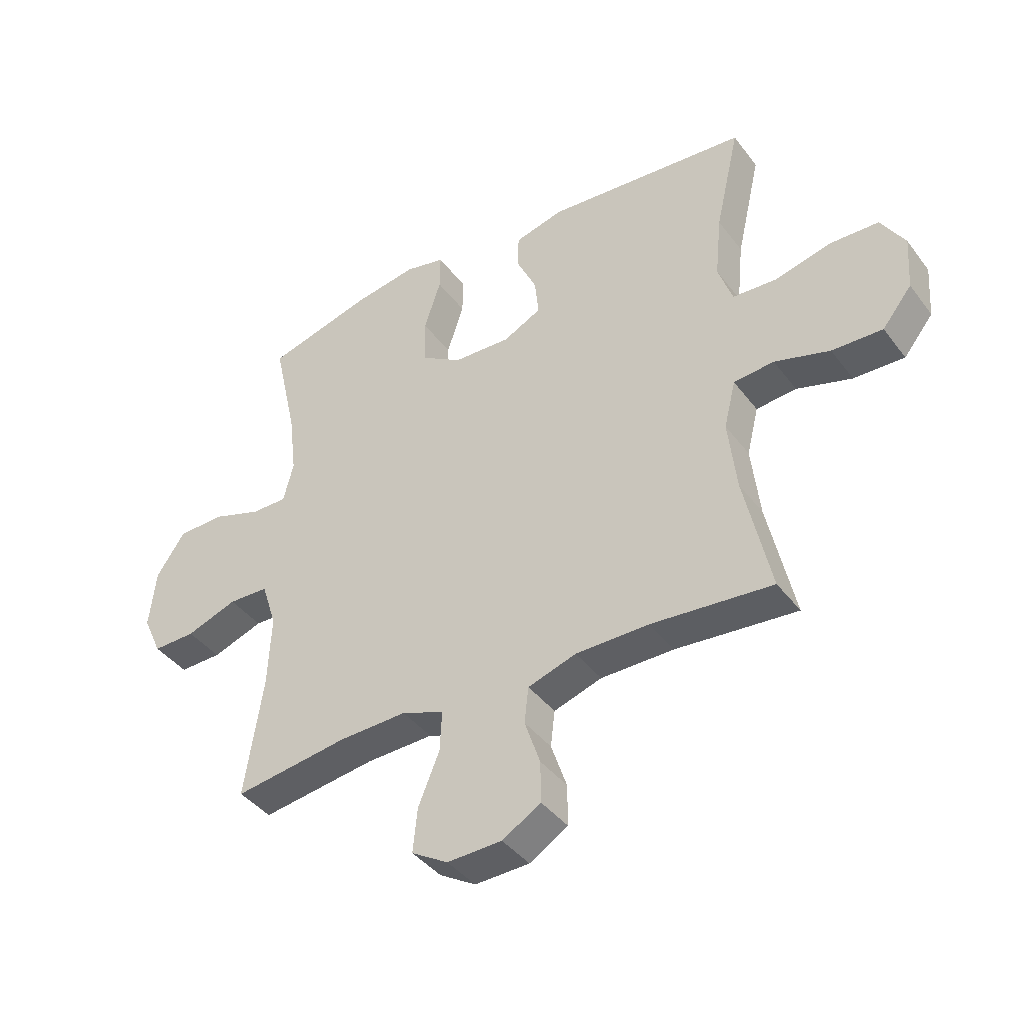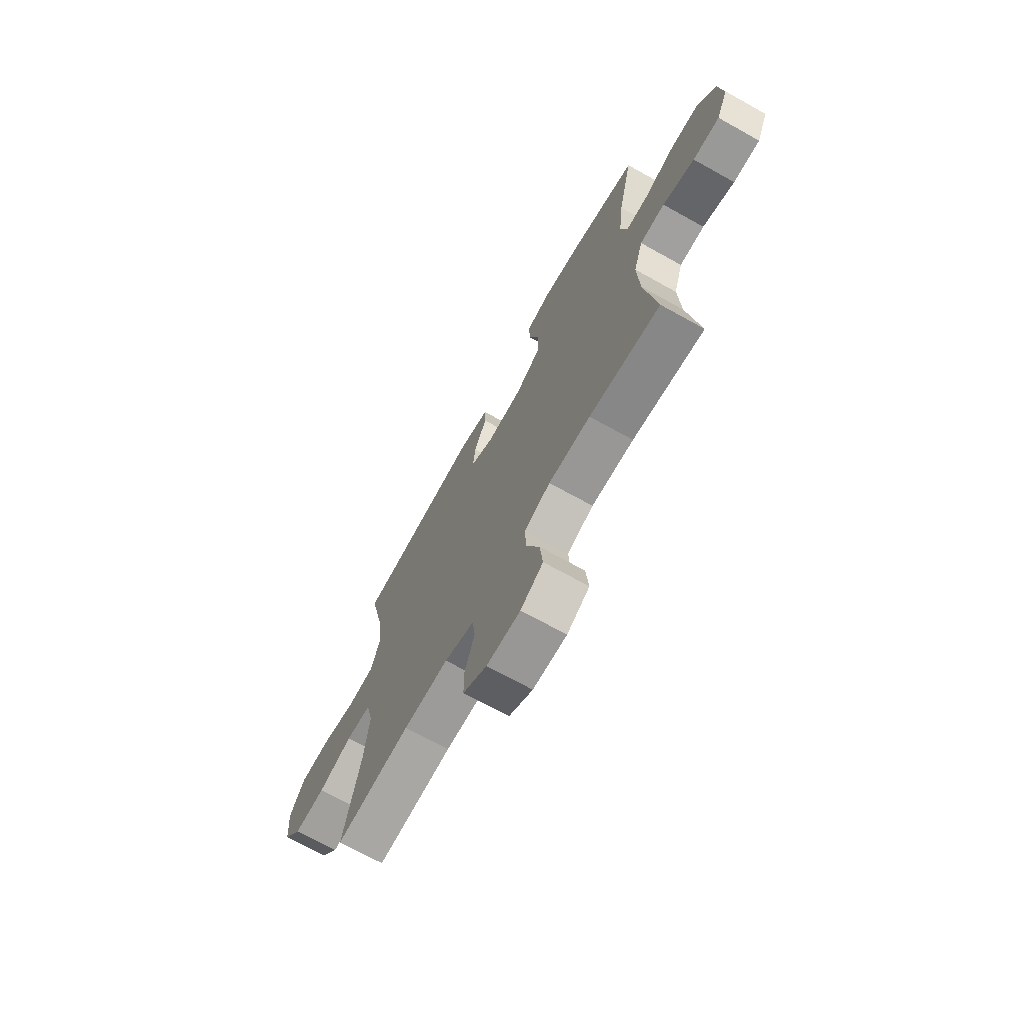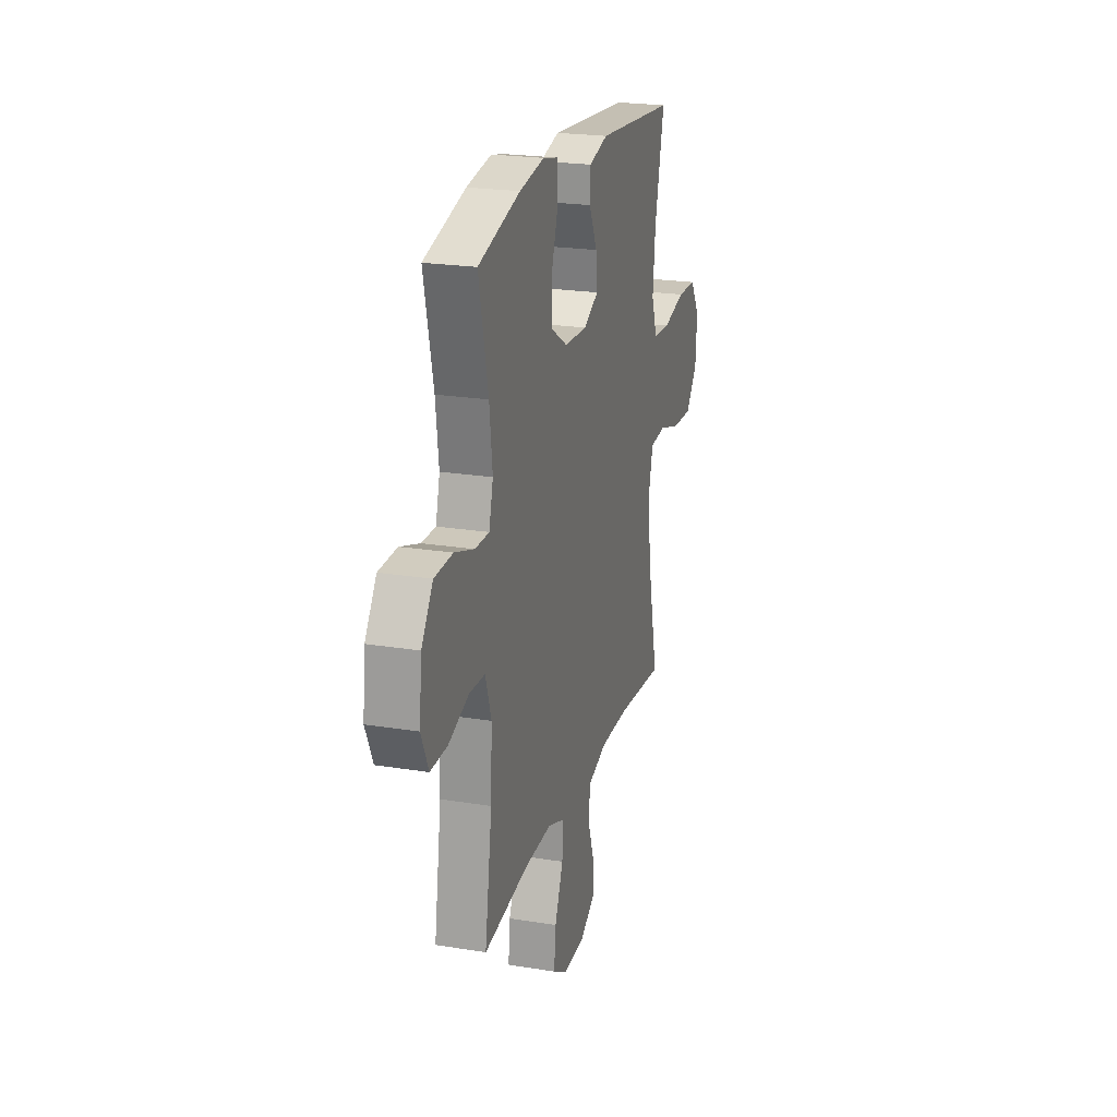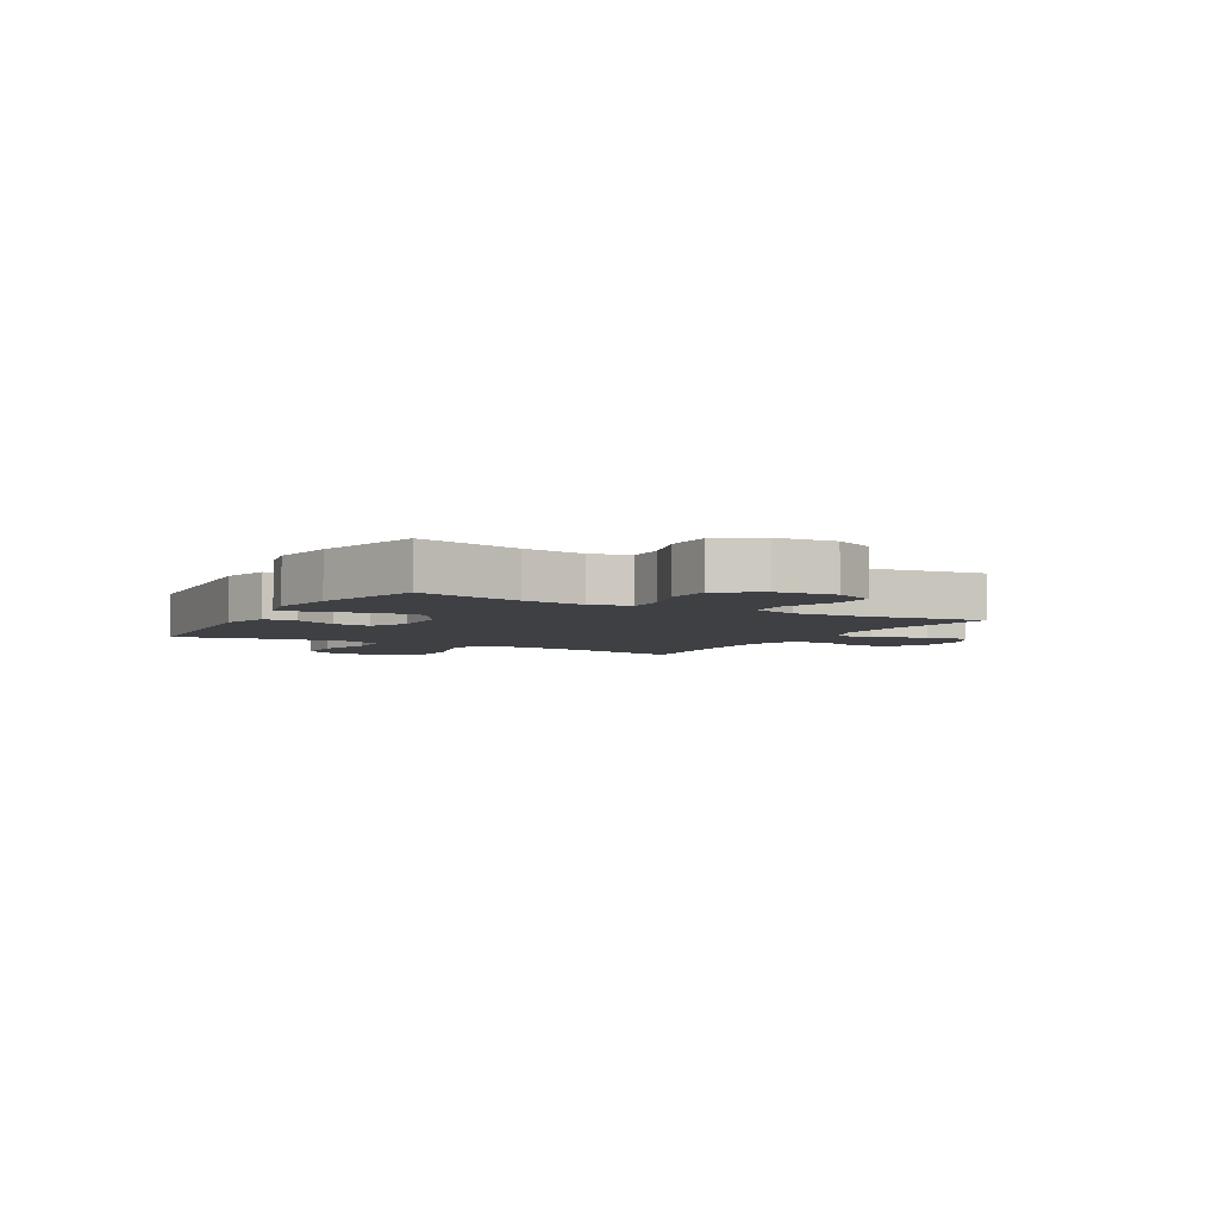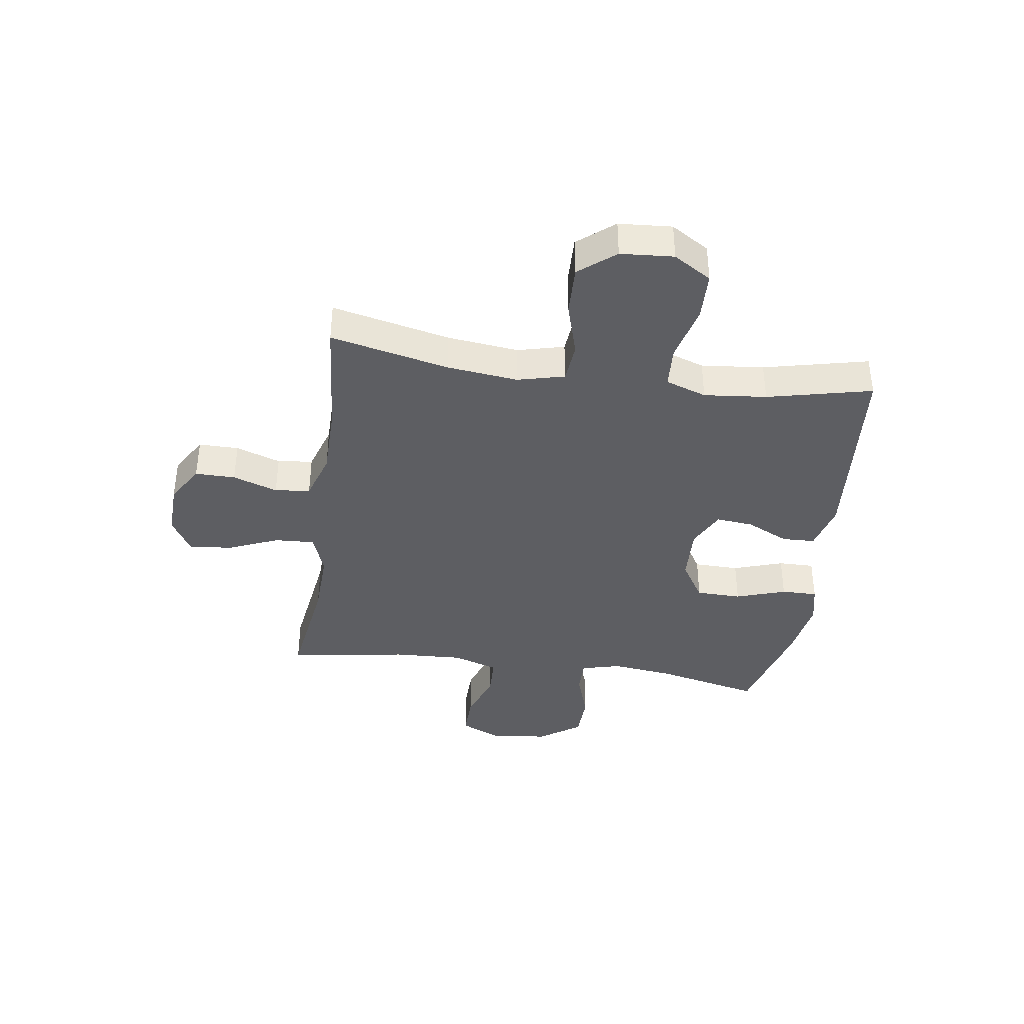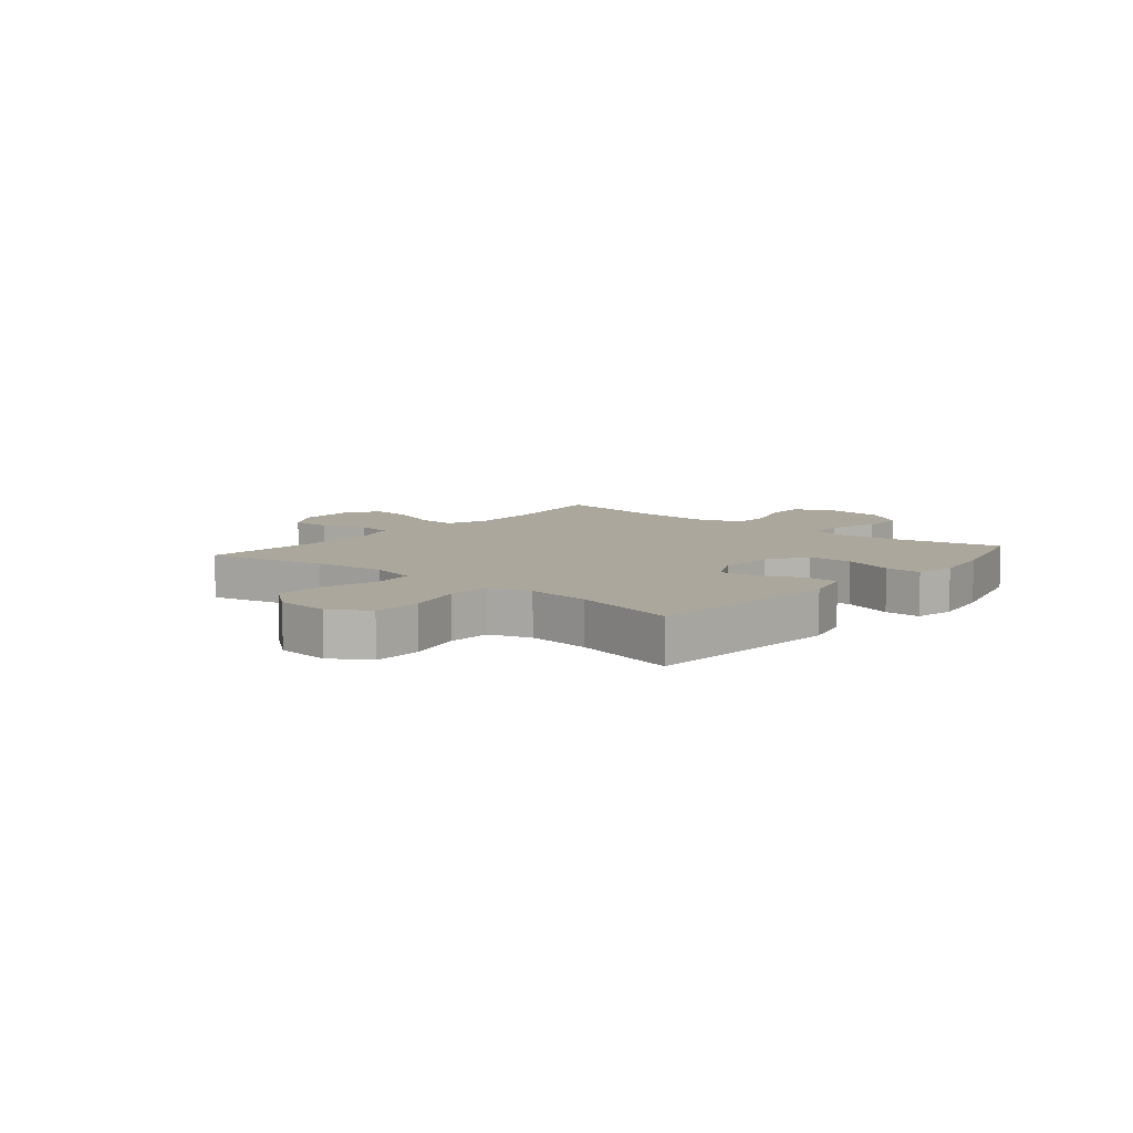
<metadata>
{"format":"obj","ext":"obj","renderer":"f3d","projection":"perspective","resolution":1024,"background":"white","views":[{"elev":-40.6,"azim":-146.6,"up":"+Z"},{"elev":-70.1,"azim":60.9,"up":"+Z"},{"elev":22.1,"azim":105.8,"up":"+Z"},{"elev":-4.7,"azim":60.3,"up":"+Y"},{"elev":-39.0,"azim":-98.1,"up":"+Y"},{"elev":8.3,"azim":-49.9,"up":"+Y"}]}
</metadata>
<code>
o path218
v 0.3066 0.0375 0.5817
v 0.1936 0.0375 0.6008
v 0.122 0.0375 0.5851
v 0.1227 0.0375 0.5191
v 0.1528 0.0375 0.4275
v 0.1512 0.0375 0.3448
v 0.07758 0.0375 0.2994
v -0.02538 0.0375 0.2952
v -0.09417 0.0375 0.3301
v -0.08723 0.0375 0.3977
v -0.05071 0.0375 0.4751
v -0.05274 0.0375 0.5351
v -0.1404 0.0375 0.5582
v -0.5047 0.0375 0.529
v -0.4609 0.0375 0.3375
v -0.4494 0.0375 0.2229
v -0.4752 0.0375 0.1481
v -0.5531 0.0375 0.1438
v -0.6554 0.0375 0.1696
v -0.7435 0.0375 0.1672
v -0.7861 0.0375 0.09805
v -0.7792 0.0375 0.001087
v -0.726 0.0375 -0.06522
v -0.635 0.0375 -0.06257
v -0.5358 0.0375 -0.03336
v -0.4631 0.0375 -0.04014
v -0.442 0.0375 -0.126
v -0.4569 0.0375 -0.2561
v -0.5047 0.0375 -0.4727
v -0.2866 0.0375 -0.4543
v -0.1555 0.0375 -0.4554
v -0.06865 0.0375 -0.4837
v -0.06107 0.0375 -0.5484
v -0.08916 0.0375 -0.6306
v -0.0897 0.0375 -0.704
v -0.02033 0.0375 -0.7461
v 0.07798 0.0375 -0.7494
v 0.1435 0.0375 -0.7103
v 0.1354 0.0375 -0.6311
v 0.09723 0.0375 -0.5388
v 0.09369 0.0375 -0.4665
v 0.1697 0.0375 -0.4385
v 0.2913 0.0375 -0.4428
v 0.4972 0.0375 -0.4727
v 0.4643 0.0375 -0.2565
v 0.4583 0.0375 -0.1276
v 0.4851 0.0375 -0.04444
v 0.5571 0.0375 -0.04209
v 0.6488 0.0375 -0.07478
v 0.7256 0.0375 -0.07659
v 0.759 0.0375 -0.003227
v 0.7474 0.0375 0.1033
v 0.6955 0.0375 0.1794
v 0.6122 0.0375 0.1824
v 0.5234 0.0375 0.153
v 0.4591 0.0375 0.1527
v 0.4407 0.0375 0.2246
v 0.4543 0.0375 0.3379
v 0.4972 0.0375 0.529
v 0.3066 -0.0375 0.5817
v 0.1936 -0.0375 0.6008
v 0.122 -0.0375 0.5851
v 0.1227 -0.0375 0.5191
v 0.1528 -0.0375 0.4275
v 0.1512 -0.0375 0.3448
v 0.07758 -0.0375 0.2994
v -0.02538 -0.0375 0.2952
v -0.09417 -0.0375 0.3301
v -0.08723 -0.0375 0.3977
v -0.05071 -0.0375 0.4751
v -0.05274 -0.0375 0.5351
v -0.1404 -0.0375 0.5582
v -0.5047 -0.0375 0.529
v -0.4609 -0.0375 0.3375
v -0.4494 -0.0375 0.2229
v -0.4752 -0.0375 0.1481
v -0.5531 -0.0375 0.1438
v -0.6554 -0.0375 0.1696
v -0.7435 -0.0375 0.1672
v -0.7861 -0.0375 0.09805
v -0.7792 -0.0375 0.001087
v -0.726 -0.0375 -0.06522
v -0.635 -0.0375 -0.06257
v -0.5358 -0.0375 -0.03336
v -0.4631 -0.0375 -0.04014
v -0.442 -0.0375 -0.126
v -0.4569 -0.0375 -0.2561
v -0.5047 -0.0375 -0.4727
v -0.2866 -0.0375 -0.4543
v -0.1555 -0.0375 -0.4554
v -0.06865 -0.0375 -0.4837
v -0.06107 -0.0375 -0.5484
v -0.08916 -0.0375 -0.6306
v -0.0897 -0.0375 -0.704
v -0.02033 -0.0375 -0.7461
v 0.07798 -0.0375 -0.7494
v 0.1435 -0.0375 -0.7103
v 0.1354 -0.0375 -0.6311
v 0.09723 -0.0375 -0.5388
v 0.09369 -0.0375 -0.4665
v 0.1697 -0.0375 -0.4385
v 0.2913 -0.0375 -0.4428
v 0.4972 -0.0375 -0.4727
v 0.4643 -0.0375 -0.2565
v 0.4583 -0.0375 -0.1276
v 0.4851 -0.0375 -0.04444
v 0.5571 -0.0375 -0.04209
v 0.6488 -0.0375 -0.07478
v 0.7256 -0.0375 -0.07659
v 0.759 -0.0375 -0.003227
v 0.7474 -0.0375 0.1033
v 0.6955 -0.0375 0.1794
v 0.6122 -0.0375 0.1824
v 0.5234 -0.0375 0.153
v 0.4591 -0.0375 0.1527
v 0.4407 -0.0375 0.2246
v 0.4543 -0.0375 0.3379
v 0.4972 -0.0375 0.529
v 0.3066 0.0375 0.5817
v 0.1936 0.0375 0.6008
v 0.122 0.0375 0.5851
v 0.122 0.0375 0.5851
v 0.1227 0.0375 0.5191
v -0.05274 0.0375 0.5351
v -0.05274 0.0375 0.5351
v -0.1404 0.0375 0.5582
v 0.4972 0.0375 0.529
v 0.4972 0.0375 0.529
v -0.05071 0.0375 0.4751
v -0.5047 0.0375 0.529
v -0.5047 0.0375 0.529
v 0.1528 0.0375 0.4275
v -0.08723 0.0375 0.3977
v 0.4543 0.0375 0.3379
v -0.4609 0.0375 0.3375
v 0.1512 0.0375 0.3448
v -0.09417 0.0375 0.3301
v -0.09417 0.0375 0.3301
v 0.07758 0.0375 0.2994
v 0.4407 0.0375 0.2246
v -0.4494 0.0375 0.2229
v -0.02538 0.0375 0.2952
v 0.4591 0.0375 0.1527
v 0.4591 0.0375 0.1527
v -0.4752 0.0375 0.1481
v -0.4752 0.0375 0.1481
v 0.6955 0.0375 0.1794
v 0.6122 0.0375 0.1824
v 0.5234 0.0375 0.153
v 0.7474 0.0375 0.1033
v -0.5531 0.0375 0.1438
v -0.6554 0.0375 0.1696
v -0.7435 0.0375 0.1672
v -0.7861 0.0375 0.09805
v 0.759 0.0375 -0.003227
v -0.7792 0.0375 0.001087
v -0.726 0.0375 -0.06522
v 0.7256 0.0375 -0.07659
v 0.7256 0.0375 -0.07659
v -0.5358 0.0375 -0.03336
v -0.4631 0.0375 -0.04014
v -0.4631 0.0375 -0.04014
v -0.635 0.0375 -0.06257
v 0.4851 0.0375 -0.04444
v 0.4851 0.0375 -0.04444
v 0.5571 0.0375 -0.04209
v -0.442 0.0375 -0.126
v 0.6488 0.0375 -0.07478
v 0.4583 0.0375 -0.1276
v -0.4569 0.0375 -0.2561
v 0.4643 0.0375 -0.2565
v 0.4972 0.0375 -0.4727
v 0.4972 0.0375 -0.4727
v 0.1697 0.0375 -0.4385
v 0.2913 0.0375 -0.4428
v 0.09369 0.0375 -0.4665
v 0.09369 0.0375 -0.4665
v -0.2866 0.0375 -0.4543
v -0.1555 0.0375 -0.4554
v -0.5047 0.0375 -0.4727
v -0.5047 0.0375 -0.4727
v -0.06865 0.0375 -0.4837
v -0.06865 0.0375 -0.4837
v 0.09723 0.0375 -0.5388
v -0.06107 0.0375 -0.5484
v 0.1354 0.0375 -0.6311
v -0.08916 0.0375 -0.6306
v -0.0897 0.0375 -0.704
v 0.1435 0.0375 -0.7103
v 0.1435 0.0375 -0.7103
v -0.02033 0.0375 -0.7461
v 0.07798 0.0375 -0.7494
v 0.3066 -0.0375 0.5817
v 0.1936 -0.0375 0.6008
v 0.122 -0.0375 0.5851
v 0.122 -0.0375 0.5851
v 0.1227 -0.0375 0.5191
v -0.05274 -0.0375 0.5351
v -0.05274 -0.0375 0.5351
v -0.1404 -0.0375 0.5582
v 0.4972 -0.0375 0.529
v 0.4972 -0.0375 0.529
v -0.05071 -0.0375 0.4751
v -0.5047 -0.0375 0.529
v -0.5047 -0.0375 0.529
v 0.1528 -0.0375 0.4275
v -0.08723 -0.0375 0.3977
v 0.4543 -0.0375 0.3379
v -0.4609 -0.0375 0.3375
v 0.1512 -0.0375 0.3448
v -0.09417 -0.0375 0.3301
v -0.09417 -0.0375 0.3301
v 0.07758 -0.0375 0.2994
v 0.4407 -0.0375 0.2246
v -0.4494 -0.0375 0.2229
v -0.02538 -0.0375 0.2952
v 0.4591 -0.0375 0.1527
v 0.4591 -0.0375 0.1527
v -0.4752 -0.0375 0.1481
v -0.4752 -0.0375 0.1481
v 0.6955 -0.0375 0.1794
v 0.6122 -0.0375 0.1824
v 0.5234 -0.0375 0.153
v 0.7474 -0.0375 0.1033
v -0.5531 -0.0375 0.1438
v -0.6554 -0.0375 0.1696
v -0.7435 -0.0375 0.1672
v -0.7861 -0.0375 0.09805
v 0.759 -0.0375 -0.003227
v -0.7792 -0.0375 0.001087
v -0.726 -0.0375 -0.06522
v 0.7256 -0.0375 -0.07659
v 0.7256 -0.0375 -0.07659
v -0.5358 -0.0375 -0.03336
v -0.4631 -0.0375 -0.04014
v -0.4631 -0.0375 -0.04014
v -0.635 -0.0375 -0.06257
v 0.4851 -0.0375 -0.04444
v 0.4851 -0.0375 -0.04444
v 0.5571 -0.0375 -0.04209
v -0.442 -0.0375 -0.126
v 0.6488 -0.0375 -0.07478
v 0.4583 -0.0375 -0.1276
v -0.4569 -0.0375 -0.2561
v 0.4643 -0.0375 -0.2565
v 0.4972 -0.0375 -0.4727
v 0.4972 -0.0375 -0.4727
v 0.1697 -0.0375 -0.4385
v 0.2913 -0.0375 -0.4428
v 0.09369 -0.0375 -0.4665
v 0.09369 -0.0375 -0.4665
v -0.2866 -0.0375 -0.4543
v -0.1555 -0.0375 -0.4554
v -0.5047 -0.0375 -0.4727
v -0.5047 -0.0375 -0.4727
v -0.06865 -0.0375 -0.4837
v -0.06865 -0.0375 -0.4837
v 0.09723 -0.0375 -0.5388
v -0.06107 -0.0375 -0.5484
v 0.1354 -0.0375 -0.6311
v -0.08916 -0.0375 -0.6306
v -0.0897 -0.0375 -0.704
v 0.1435 -0.0375 -0.7103
v 0.1435 -0.0375 -0.7103
v -0.02033 -0.0375 -0.7461
v 0.07798 -0.0375 -0.7494
f 241 216 235
f 222 224 221
f 244 253 241
f 256 250 253
f 262 265 261
f 219 211 215
f 216 248 213
f 242 224 240
f 228 226 227
f 248 243 213
f 230 226 228
f 237 230 231
f 226 237 225
f 206 193 194
f 222 240 224
f 211 207 209
f 223 240 222
f 240 223 238
f 193 208 201
f 245 249 246
f 256 258 250
f 263 260 266
f 229 242 232
f 235 219 234
f 230 237 226
f 209 200 204
f 250 248 216
f 253 244 252
f 197 194 195
f 243 248 245
f 214 210 217
f 200 207 203
f 259 258 256
f 253 250 216
f 206 194 197
f 261 258 259
f 213 243 238
f 210 208 206
f 213 217 210
f 249 245 248
f 224 242 229
f 261 260 258
f 213 238 217
f 209 207 200
f 193 206 208
f 234 225 237
f 215 211 209
f 217 238 223
f 208 210 214
f 200 203 198
f 235 216 211
f 265 260 261
f 252 244 254
f 241 253 216
f 235 211 219
f 266 260 265
f 225 234 219
f 1 2 61 60
f 2 122 196 61
f 3 4 63 62
f 125 13 72 199
f 128 1 60 202
f 11 12 71 70
f 13 131 205 72
f 4 5 64 63
f 10 11 70 69
f 58 59 118 117
f 14 15 74 73
f 5 6 65 64
f 138 10 69 212
f 6 7 66 65
f 57 58 117 116
f 15 16 75 74
f 8 9 68 67
f 7 8 67 66
f 144 57 116 218
f 16 146 220 75
f 53 54 113 112
f 54 55 114 113
f 52 53 112 111
f 18 19 78 77
f 19 20 79 78
f 20 21 80 79
f 55 56 115 114
f 17 18 77 76
f 51 52 111 110
f 21 22 81 80
f 22 23 82 81
f 159 51 110 233
f 25 162 236 84
f 24 25 84 83
f 23 24 83 82
f 165 48 107 239
f 26 27 86 85
f 49 50 109 108
f 48 49 108 107
f 46 47 106 105
f 27 28 87 86
f 45 46 105 104
f 173 45 104 247
f 42 43 102 101
f 177 42 101 251
f 30 31 90 89
f 181 30 89 255
f 28 29 88 87
f 31 183 257 90
f 43 44 103 102
f 40 41 100 99
f 32 33 92 91
f 39 40 99 98
f 33 34 93 92
f 34 35 94 93
f 190 39 98 264
f 35 36 95 94
f 37 38 97 96
f 36 37 96 95
f 167 161 142
f 148 147 150
f 170 167 179
f 182 179 176
f 188 187 191
f 145 141 137
f 142 139 174
f 168 166 150
f 154 153 152
f 174 139 169
f 156 154 152
f 163 157 156
f 152 151 163
f 132 120 119
f 148 150 166
f 137 135 133
f 149 148 166
f 166 164 149
f 119 127 134
f 171 172 175
f 182 176 184
f 189 192 186
f 155 158 168
f 161 160 145
f 156 152 163
f 135 130 126
f 176 142 174
f 179 178 170
f 123 121 120
f 169 171 174
f 140 143 136
f 126 129 133
f 185 182 184
f 179 142 176
f 132 123 120
f 187 185 184
f 139 164 169
f 136 132 134
f 139 136 143
f 175 174 171
f 150 155 168
f 187 184 186
f 139 143 164
f 135 126 133
f 119 134 132
f 160 163 151
f 141 135 137
f 143 149 164
f 134 140 136
f 126 124 129
f 161 137 142
f 191 187 186
f 178 180 170
f 167 142 179
f 161 145 137
f 192 191 186
f 151 145 160

</code>
